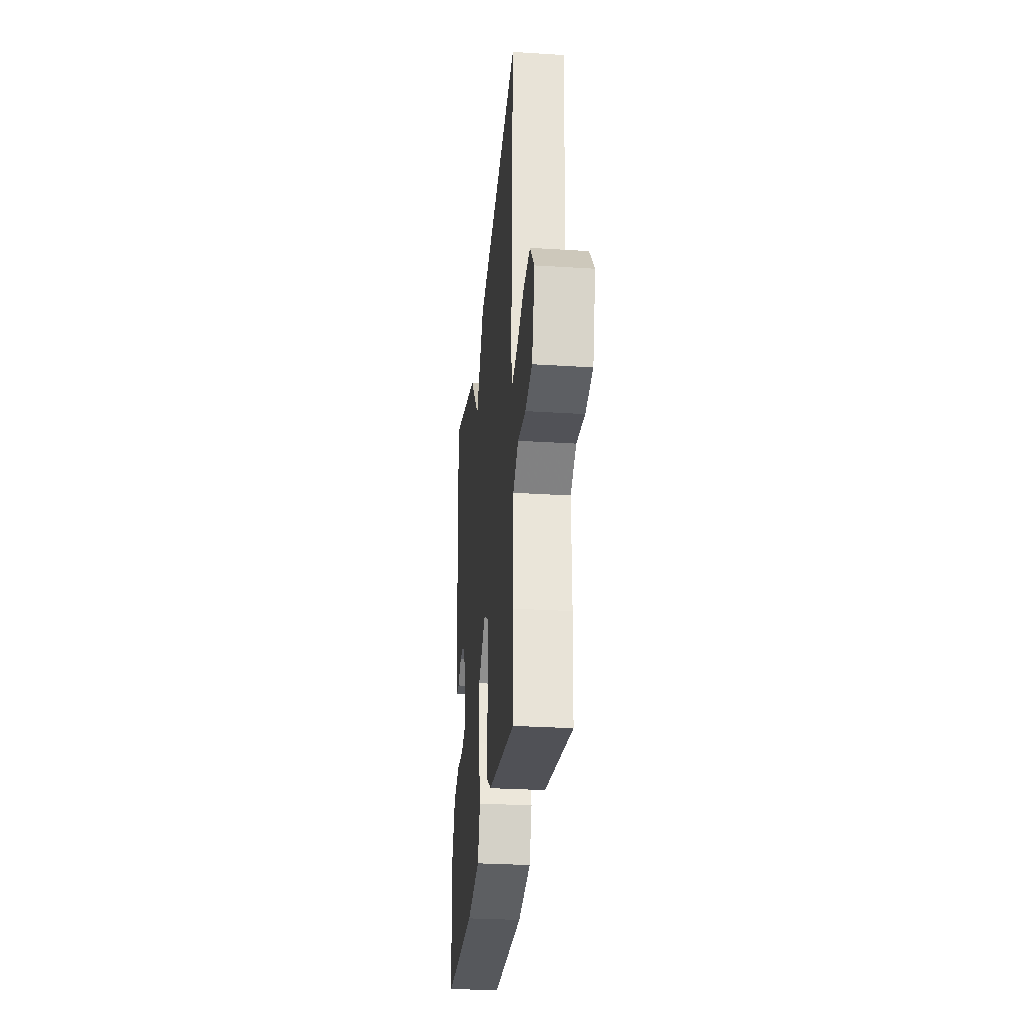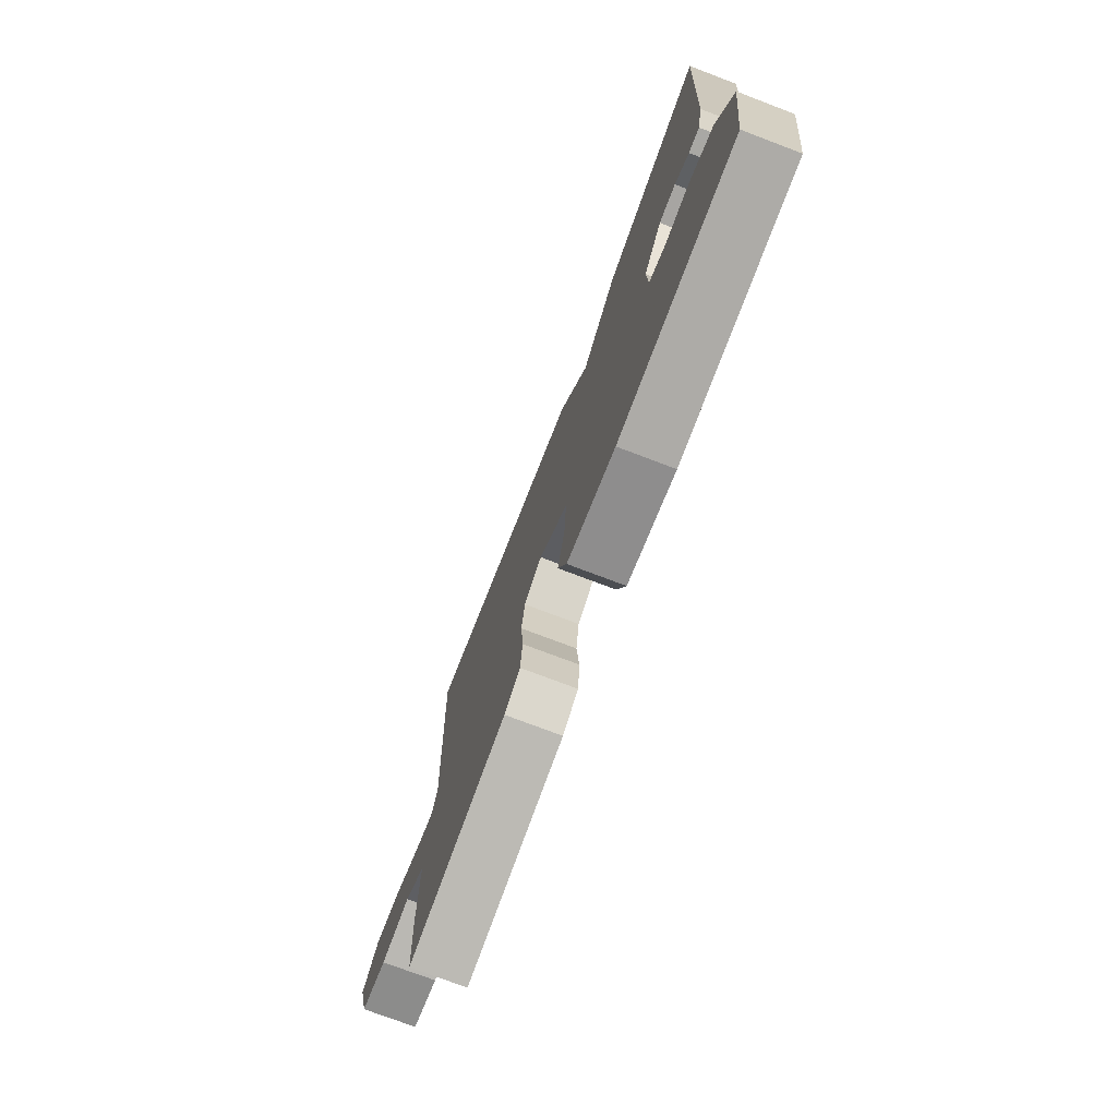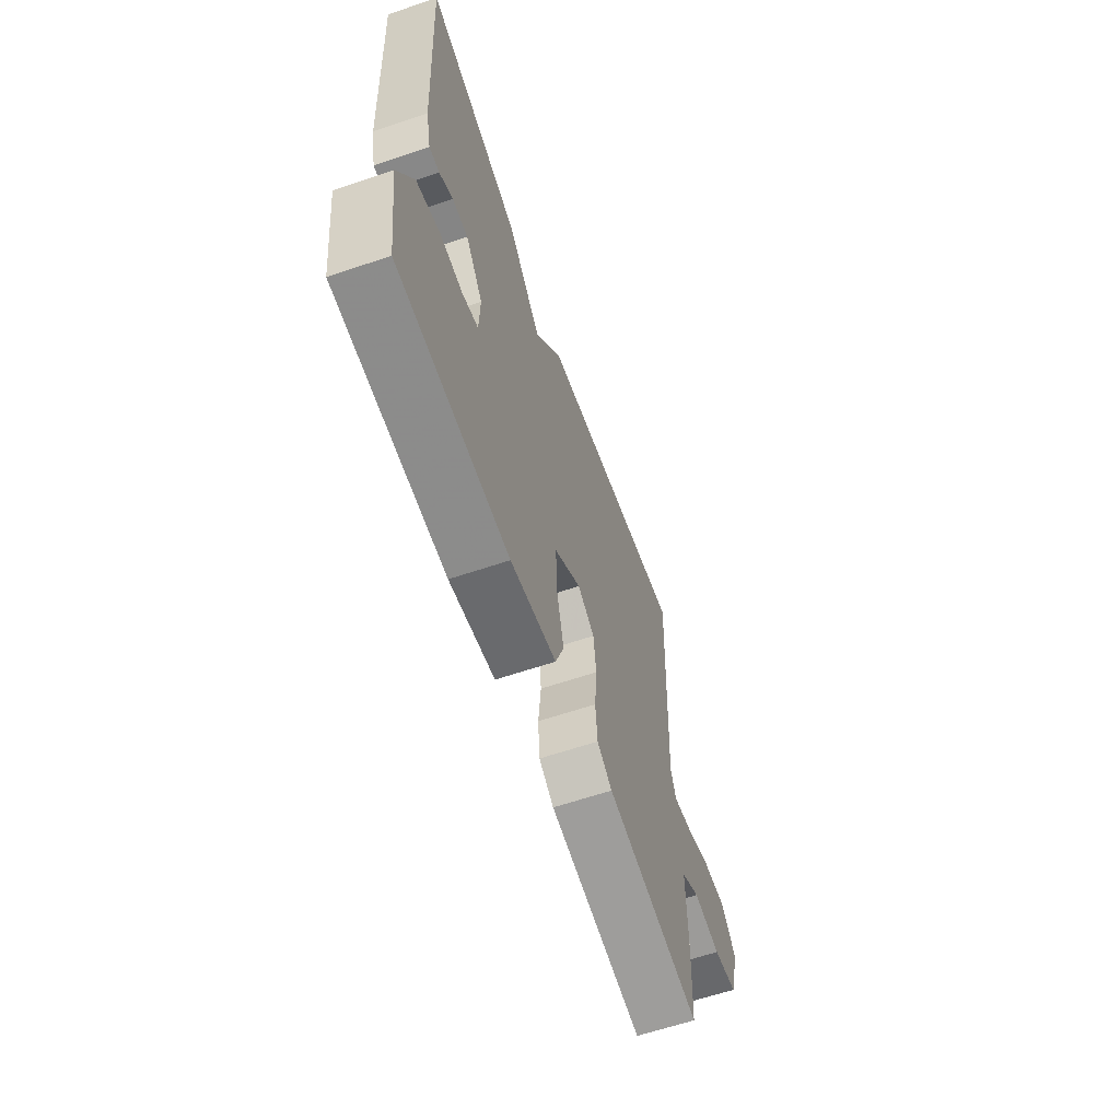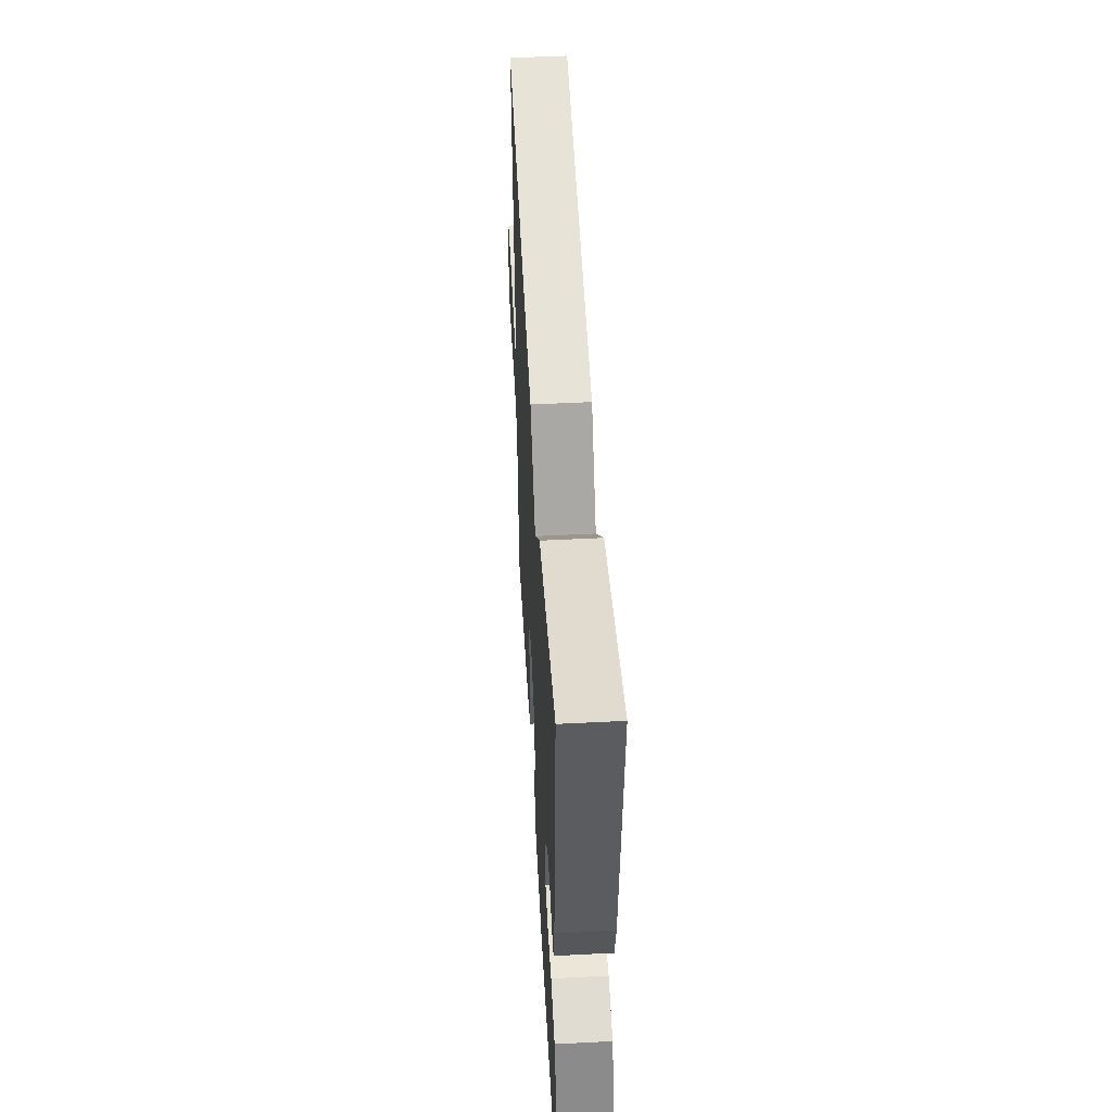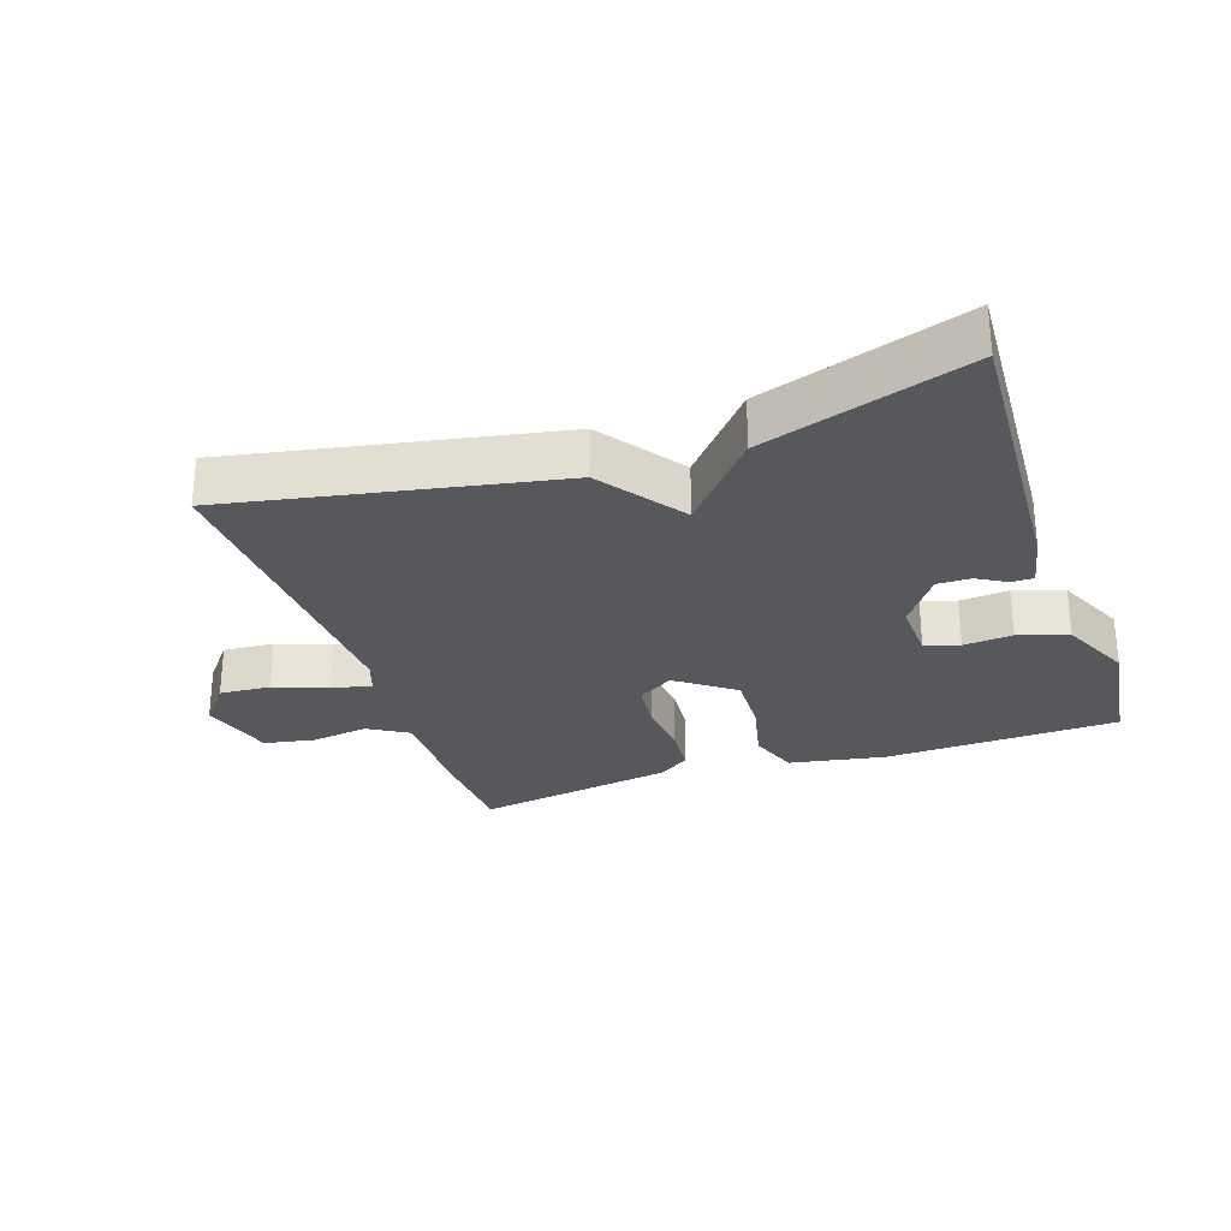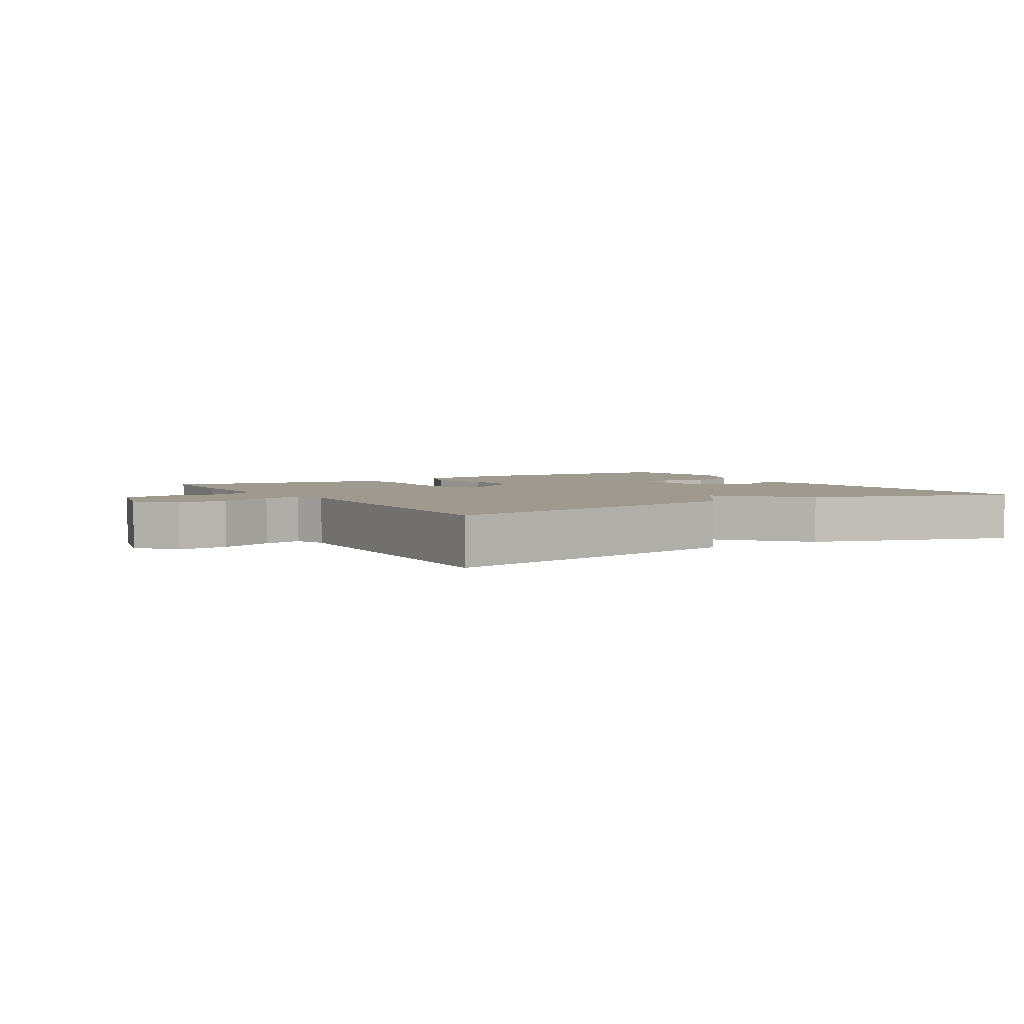
<metadata>
{"format":"obj","ext":"obj","renderer":"f3d","projection":"perspective","resolution":1024,"background":"white","views":[{"elev":-29.2,"azim":-95.4,"up":"+Z"},{"elev":-75.0,"azim":69.2,"up":"+Z"},{"elev":-62.7,"azim":108.9,"up":"+Z"},{"elev":51.0,"azim":86.8,"up":"+Z"},{"elev":-28.2,"azim":19.0,"up":"+Y"},{"elev":3.6,"azim":-31.4,"up":"+Y"}]}
</metadata>
<code>
v 0.5 0.07 0.5
v 0.474 0.07 0.056
v 0.457 0.07 -0.024
v 0.424 0.07 -0.024
v 0.38 0.07 0.002
v 0.329 0.07 0.003
v 0.273 0.07 -0.075
v 0.276 0.07 -0.165
v 0.328 0.07 -0.181
v 0.402 0.07 -0.175
v 0.477 0.07 -0.2
v 0.526 0.07 -0.307
v 0.5 0.07 -0.5
v 0.145 0.07 -0.509
v -0.001 0.07 -0.482
v -0.028 0.07 -0.407
v -0.005 0.07 -0.309
v -0.001 0.07 -0.216
v -0.087 0.07 -0.153
v -0.141 0.07 -0.186
v -0.15 0.07 -0.26
v -0.142 0.07 -0.348
v -0.148 0.07 -0.421
v -0.196 0.07 -0.453
v -0.5 0.07 -0.5
v -0.507 0.07 -0.353
v -0.505 0.07 -0.195
v -0.566 0.07 -0.158
v -0.653 0.07 -0.17
v -0.73 0.07 -0.155
v -0.762 0.07 -0.041
v -0.713 0.07 0.019
v -0.636 0.07 0.013
v -0.555 0.07 -0.018
v -0.495 0.07 -0.031
v -0.478 0.07 0.017
v -0.5 0.07 0.5
v -0.011 0.07 0.403
v 0.079 0.07 0.277
v 0.189 0.07 0.403
v 0.5 0 0.5
v 0.474 0 0.056
v 0.457 0 -0.024
v 0.424 0 -0.024
v 0.38 0 0.002
v 0.329 0 0.003
v 0.273 0 -0.075
v 0.276 0 -0.165
v 0.328 0 -0.181
v 0.402 0 -0.175
v 0.477 0 -0.2
v 0.526 0 -0.307
v 0.5 0 -0.5
v 0.145 0 -0.509
v -0.001 0 -0.482
v -0.028 0 -0.407
v -0.005 0 -0.309
v -0.001 0 -0.216
v -0.087 0 -0.153
v -0.141 0 -0.186
v -0.15 0 -0.26
v -0.142 0 -0.348
v -0.148 0 -0.421
v -0.196 0 -0.453
v -0.5 0 -0.5
v -0.507 0 -0.353
v -0.505 0 -0.195
v -0.566 0 -0.158
v -0.653 0 -0.17
v -0.73 0 -0.155
v -0.762 0 -0.041
v -0.713 0 0.019
v -0.636 0 0.013
v -0.555 0 -0.018
v -0.495 0 -0.031
v -0.478 0 0.017
v -0.5 0 0.5
v -0.011 0 0.403
v 0.079 0 0.277
v 0.189 0 0.403
f 3 4 5
f 2 3 5
f 1 2 5
f 40 1 5
f 39 40 5
f 36 37 38 39
f 35 36 39
f 32 33 34
f 31 32 34
f 30 31 34
f 29 30 34
f 28 29 34
f 27 28 34 35
f 26 27 35
f 25 26 35
f 24 25 35
f 23 24 35
f 22 23 35
f 21 22 35
f 20 21 35
f 19 20 35 39
f 15 16 17
f 14 15 17
f 13 14 17
f 12 13 17
f 11 12 17
f 10 11 17
f 9 10 17
f 8 9 17 18
f 18 19 39
f 8 18 39
f 7 8 39
f 39 5 6
f 6 7 39
f 45 44 43
f 45 43 42
f 45 42 41
f 45 41 80
f 45 80 79
f 79 78 77 76
f 79 76 75
f 74 73 72
f 74 72 71
f 74 71 70
f 74 70 69
f 74 69 68
f 75 74 68 67
f 75 67 66
f 75 66 65
f 75 65 64
f 75 64 63
f 75 63 62
f 75 62 61
f 75 61 60
f 79 75 60 59
f 57 56 55
f 57 55 54
f 57 54 53
f 57 53 52
f 57 52 51
f 57 51 50
f 57 50 49
f 58 57 49 48
f 79 59 58
f 79 58 48
f 79 48 47
f 46 45 79
f 79 47 46
f 1 41 42 2
f 2 42 43 3
f 3 43 44 4
f 4 44 45 5
f 5 45 46 6
f 6 46 47 7
f 7 47 48 8
f 8 48 49 9
f 9 49 50 10
f 10 50 51 11
f 11 51 52 12
f 12 52 53 13
f 13 53 54 14
f 14 54 55 15
f 15 55 56 16
f 16 56 57 17
f 17 57 58 18
f 18 58 59 19
f 19 59 60 20
f 20 60 61 21
f 21 61 62 22
f 22 62 63 23
f 23 63 64 24
f 24 64 65 25
f 25 65 66 26
f 26 66 67 27
f 27 67 68 28
f 28 68 69 29
f 29 69 70 30
f 30 70 71 31
f 31 71 72 32
f 32 72 73 33
f 33 73 74 34
f 34 74 75 35
f 35 75 76 36
f 36 76 77 37
f 37 77 78 38
f 38 78 79 39
f 39 79 80 40
f 40 80 41 1

</code>
